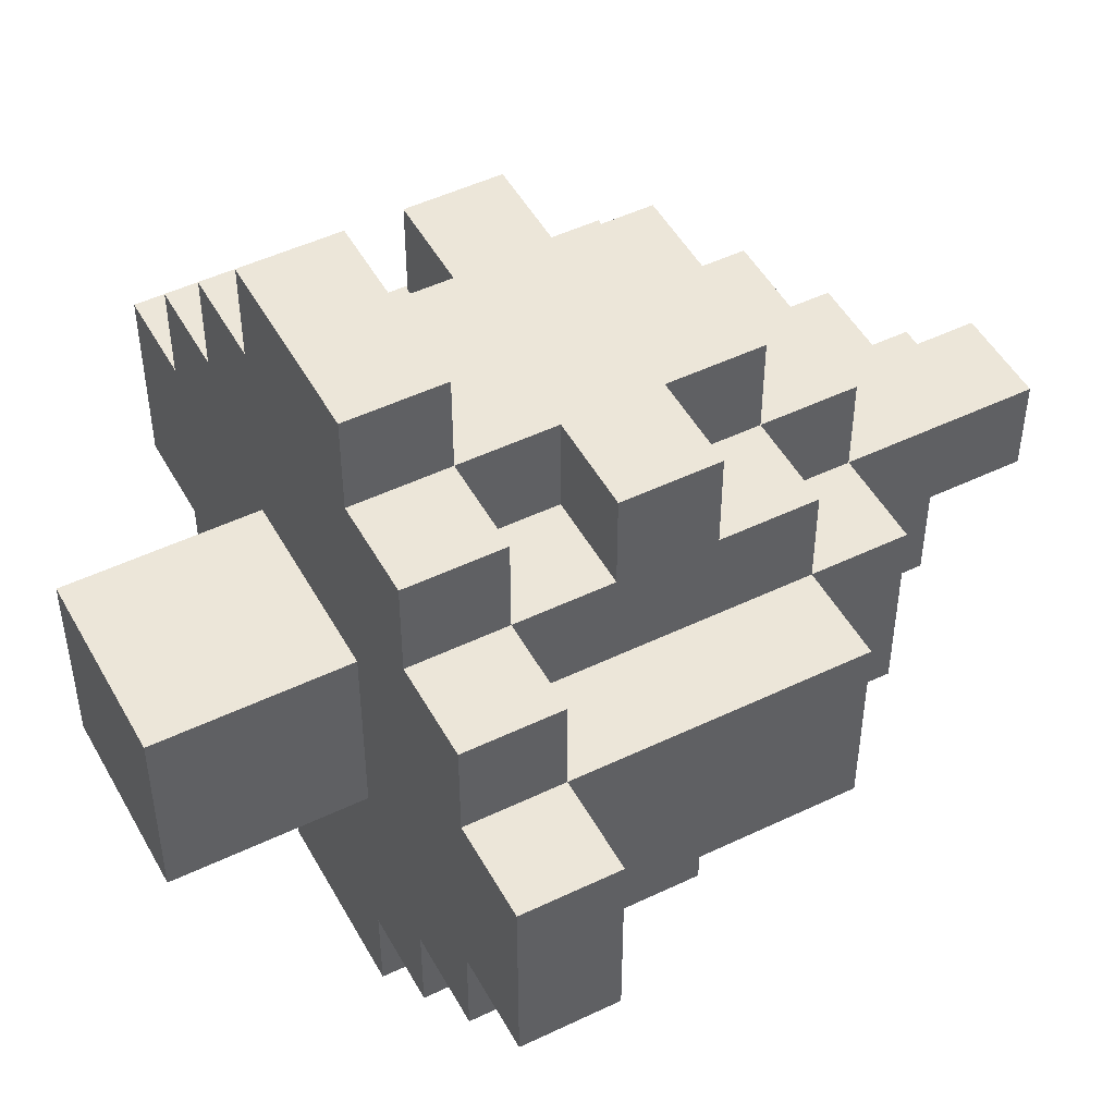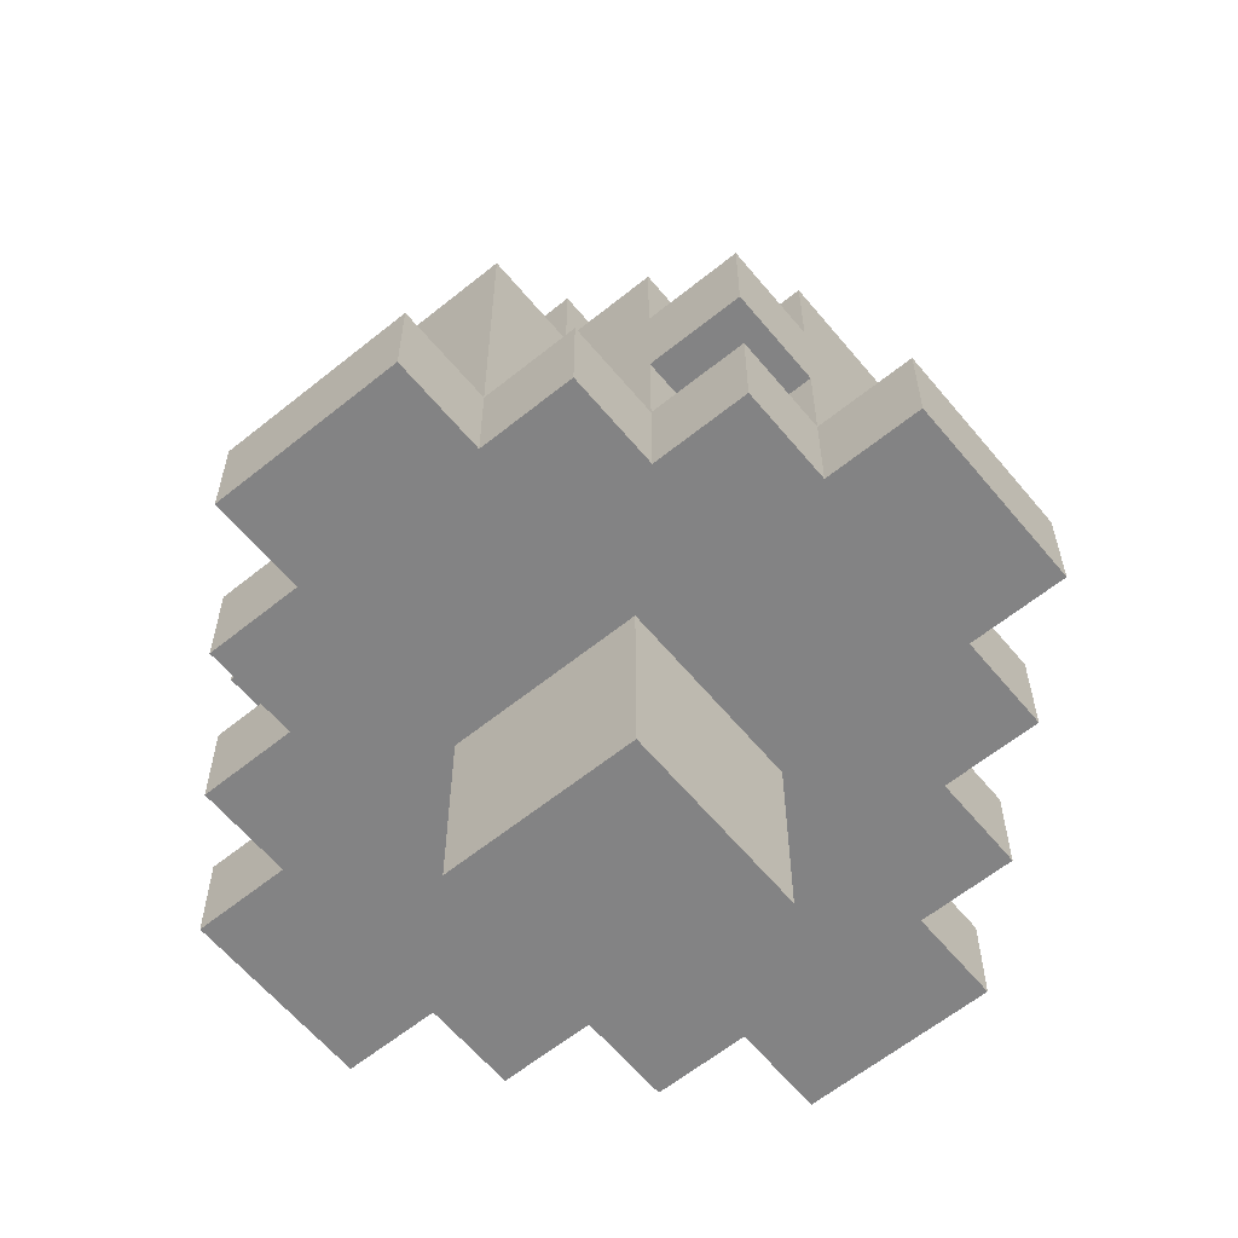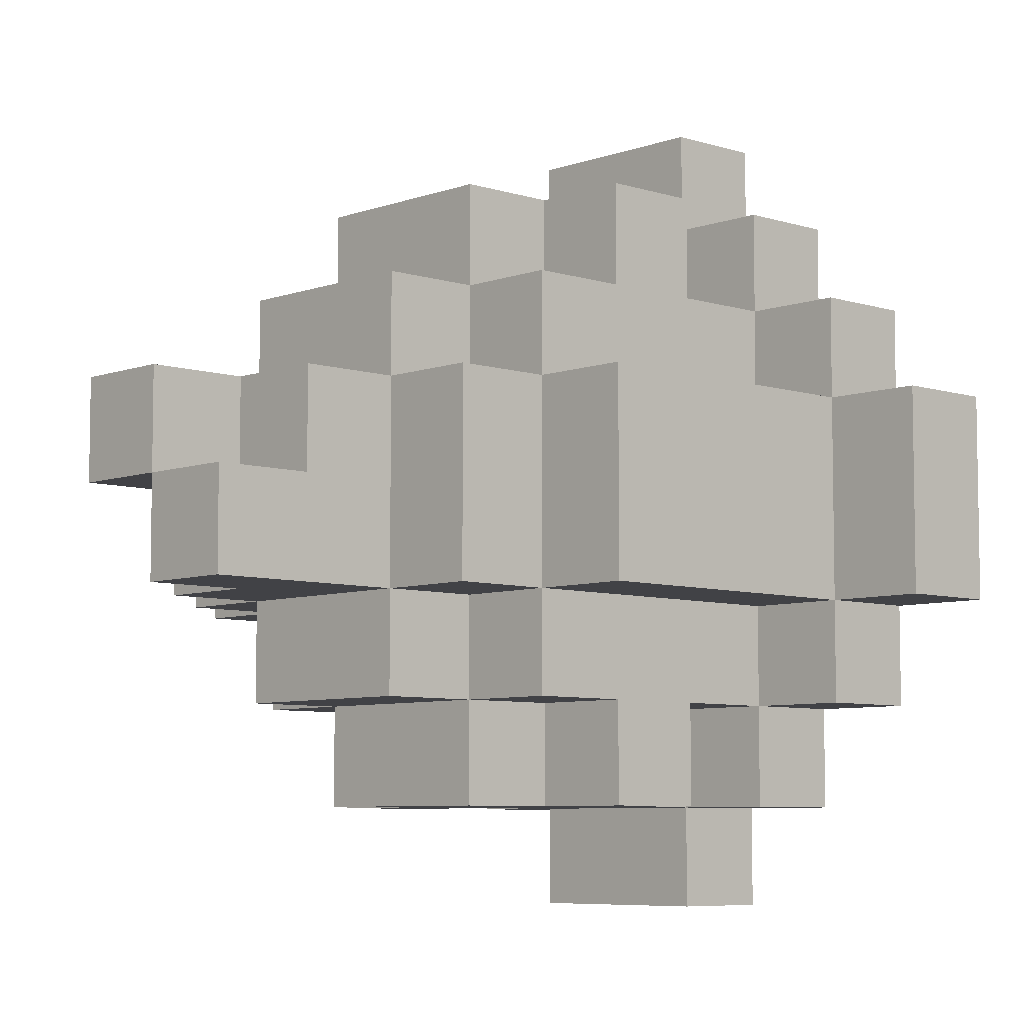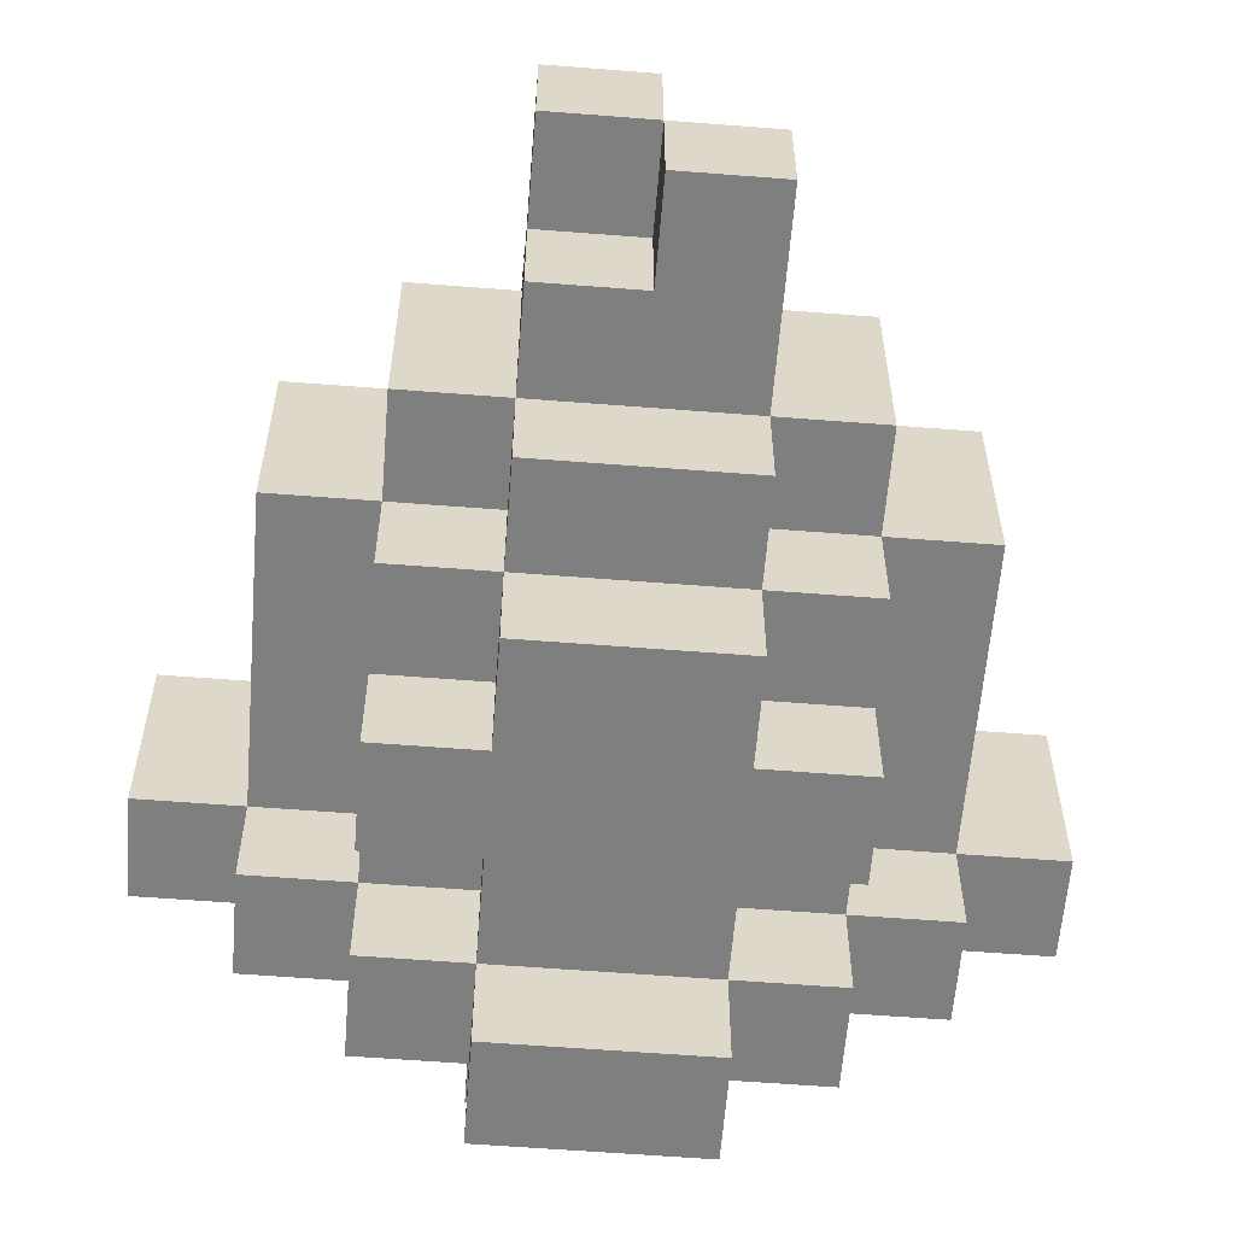
<metadata>
{"format":"obj","ext":"obj","renderer":"f3d","projection":"perspective","resolution":1024,"background":"white","views":[{"elev":49.2,"azim":62.0,"up":"+Z"},{"elev":-61.2,"azim":-50.5,"up":"+Y"},{"elev":-6.7,"azim":-133.3,"up":"+Z"},{"elev":-59.7,"azim":175.4,"up":"+Z"}]}
</metadata>
<code>
o
v -0.5 0.2 0.1
v -0.5 0.2 -0.1
v -0.5 0.3 0.1
v -0.5 0.3 -0.1
v -0.4 0.2 0.2
v -0.4 0.2 0.1
v -0.4 0.2 -0.1
v -0.4 0.2 -0.2
v -0.4 0.3 0.2
v -0.4 0.3 0.1
v -0.4 0.3 -0.1
v -0.4 0.3 -0.2
v -0.4 0.6 0.1
v -0.4 0.6 -0.1
v -0.3 0.2 0.3
v -0.3 0.2 0.2
v -0.3 0.2 -0.2
v -0.3 0.2 -0.3
v -0.3 0.3 0.3
v -0.3 0.3 0.2
v -0.3 0.3 0.1
v -0.3 0.3 -0.1
v -0.3 0.3 -0.2
v -0.3 0.3 -0.3
v -0.3 0.4 0.3
v -0.3 0.4 0.2
v -0.3 0.4 -0.2
v -0.3 0.4 -0.3
v -0.3 0.5 0.3
v -0.3 0.5 0.2
v -0.3 0.5 -0.2
v -0.3 0.5 -0.3
v -0.3 0.6 0.2
v -0.3 0.6 0.1
v -0.3 0.6 -0.1
v -0.3 0.6 -0.2
v -0.3 0.7 0.1
v -0.3 0.7 -0.1
v -0.2 0 0.1
v -0.2 0 -0.1
v -0.2 0.2 0.4
v -0.2 0.2 0.3
v -0.2 0.2 0.1
v -0.2 0.2 -0.1
v -0.2 0.2 -0.3
v -0.2 0.2 -0.4
v -0.2 0.3 0.4
v -0.2 0.3 0.3
v -0.2 0.3 0.2
v -0.2 0.3 -0.2
v -0.2 0.3 -0.3
v -0.2 0.3 -0.4
v -0.2 0.4 0.3
v -0.2 0.4 0.2
v -0.2 0.4 -0.2
v -0.2 0.4 -0.3
v -0.2 0.5 0.3
v -0.2 0.5 0.2
v -0.2 0.5 -0.2
v -0.2 0.5 -0.3
v -0.2 0.6 0.3
v -0.2 0.6 0.2
v -0.2 0.6 0.1
v -0.2 0.6 -0.1
v -0.2 0.6 -0.2
v -0.2 0.6 -0.3
v -0.2 0.7 0.2
v -0.2 0.7 0.1
v -0.2 0.7 -0.1
v -0.2 0.7 -0.2
v -0.2 0.8 0.1
v -0.2 0.8 0
v -0.2 0.9 0
v -0.2 0.9 -0.1
v -0.1 0.8 0.1
v -0.1 0.8 0
v -0.1 0.9 0.1
v -0.1 0.9 0
v -0.1 0.8 0
v -0.1 0.8 -0.1
v -0.1 0.9 0
v -0.1 0.9 -0.1
v 0 0 0.1
v 0 0 -0.1
v 0 0.2 0.4
v 0 0.2 0.3
v 0 0.2 0.1
v 0 0.2 -0.1
v 0 0.2 -0.3
v 0 0.2 -0.4
v 0 0.3 0.4
v 0 0.3 0.3
v 0 0.3 0.2
v 0 0.3 -0.2
v 0 0.3 -0.3
v 0 0.3 -0.4
v 0 0.4 0.3
v 0 0.4 0.2
v 0 0.4 -0.2
v 0 0.4 -0.3
v 0 0.5 0.3
v 0 0.5 0.2
v 0 0.5 -0.2
v 0 0.5 -0.3
v 0 0.6 0.3
v 0 0.6 0.2
v 0 0.6 0.1
v 0 0.6 -0.1
v 0 0.6 -0.2
v 0 0.6 -0.3
v 0 0.7 0.2
v 0 0.7 0.1
v 0 0.7 -0.1
v 0 0.7 -0.2
v 0 0.8 0
v 0 0.8 -0.1
v 0 0.9 0.1
v 0 0.9 0
v 0.1 0.2 0.3
v 0.1 0.2 0.2
v 0.1 0.2 -0.2
v 0.1 0.2 -0.3
v 0.1 0.3 0.3
v 0.1 0.3 0.2
v 0.1 0.3 0.1
v 0.1 0.3 -0.1
v 0.1 0.3 -0.2
v 0.1 0.3 -0.3
v 0.1 0.4 0.3
v 0.1 0.4 0.2
v 0.1 0.4 -0.2
v 0.1 0.4 -0.3
v 0.1 0.5 0.3
v 0.1 0.5 0.2
v 0.1 0.5 -0.2
v 0.1 0.5 -0.3
v 0.1 0.6 0.2
v 0.1 0.6 0.1
v 0.1 0.6 -0.1
v 0.1 0.6 -0.2
v 0.1 0.7 0.1
v 0.1 0.7 -0.1
v 0.2 0.2 0.2
v 0.2 0.2 0.1
v 0.2 0.2 -0.1
v 0.2 0.2 -0.2
v 0.2 0.3 0.2
v 0.2 0.3 0.1
v 0.2 0.3 -0.1
v 0.2 0.3 -0.2
v 0.2 0.6 0.1
v 0.2 0.6 -0.1
v 0.3 0.2 0.1
v 0.3 0.2 -0.1
v 0.3 0.3 0.1
v 0.3 0.3 -0.1
v -0.2 0.2 0.4
v -0.2 0.3 0.4
v 0 0.2 0.4
v 0 0.3 0.4
v -0.3 0.2 0.3
v -0.3 0.3 0.3
v -0.3 0.4 0.3
v -0.3 0.5 0.3
v -0.2 0.2 0.3
v -0.2 0.3 0.3
v -0.2 0.4 0.3
v -0.2 0.5 0.3
v -0.2 0.6 0.3
v 0 0.2 0.3
v 0 0.3 0.3
v 0 0.4 0.3
v 0 0.5 0.3
v 0 0.6 0.3
v 0.1 0.2 0.3
v 0.1 0.3 0.3
v 0.1 0.4 0.3
v 0.1 0.5 0.3
v -0.4 0.2 0.2
v -0.4 0.3 0.2
v -0.3 0.2 0.2
v -0.3 0.3 0.2
v -0.3 0.4 0.2
v -0.3 0.5 0.2
v -0.3 0.6 0.2
v -0.2 0.3 0.2
v -0.2 0.4 0.2
v -0.2 0.5 0.2
v -0.2 0.6 0.2
v -0.2 0.7 0.2
v 0 0.3 0.2
v 0 0.4 0.2
v 0 0.5 0.2
v 0 0.6 0.2
v 0 0.7 0.2
v 0.1 0.2 0.2
v 0.1 0.3 0.2
v 0.1 0.4 0.2
v 0.1 0.5 0.2
v 0.1 0.6 0.2
v 0.2 0.2 0.2
v 0.2 0.3 0.2
v -0.5 0.2 0.1
v -0.5 0.3 0.1
v -0.4 0.2 0.1
v -0.4 0.3 0.1
v -0.4 0.6 0.1
v -0.3 0.3 0.1
v -0.3 0.6 0.1
v -0.3 0.7 0.1
v -0.2 0 0.1
v -0.2 0.2 0.1
v -0.2 0.6 0.1
v -0.2 0.7 0.1
v -0.2 0.8 0.1
v -0.1 0.8 0.1
v -0.1 0.9 0.1
v 0 0 0.1
v 0 0.2 0.1
v 0 0.6 0.1
v 0 0.7 0.1
v 0 0.9 0.1
v 0.1 0.3 0.1
v 0.1 0.6 0.1
v 0.1 0.7 0.1
v 0.2 0.2 0.1
v 0.2 0.3 0.1
v 0.2 0.6 0.1
v 0.3 0.2 0.1
v 0.3 0.3 0.1
v -0.2 0.8 0
v -0.2 0.9 0
v -0.1 0.8 0
v -0.1 0.9 0
v -0.1 0.8 0
v -0.1 0.9 0
v 0 0.8 0
v 0 0.9 0
v -0.5 0.2 -0.1
v -0.5 0.3 -0.1
v -0.4 0.2 -0.1
v -0.4 0.3 -0.1
v -0.4 0.6 -0.1
v -0.3 0.3 -0.1
v -0.3 0.6 -0.1
v -0.3 0.7 -0.1
v -0.2 0 -0.1
v -0.2 0.2 -0.1
v -0.2 0.6 -0.1
v -0.2 0.7 -0.1
v -0.2 0.9 -0.1
v -0.1 0.8 -0.1
v -0.1 0.9 -0.1
v 0 0 -0.1
v 0 0.2 -0.1
v 0 0.6 -0.1
v 0 0.7 -0.1
v 0 0.8 -0.1
v 0.1 0.3 -0.1
v 0.1 0.6 -0.1
v 0.1 0.7 -0.1
v 0.2 0.2 -0.1
v 0.2 0.3 -0.1
v 0.2 0.6 -0.1
v 0.3 0.2 -0.1
v 0.3 0.3 -0.1
v -0.4 0.2 -0.2
v -0.4 0.3 -0.2
v -0.3 0.2 -0.2
v -0.3 0.3 -0.2
v -0.3 0.4 -0.2
v -0.3 0.5 -0.2
v -0.3 0.6 -0.2
v -0.2 0.3 -0.2
v -0.2 0.4 -0.2
v -0.2 0.5 -0.2
v -0.2 0.6 -0.2
v -0.2 0.7 -0.2
v 0 0.3 -0.2
v 0 0.4 -0.2
v 0 0.5 -0.2
v 0 0.6 -0.2
v 0 0.7 -0.2
v 0.1 0.2 -0.2
v 0.1 0.3 -0.2
v 0.1 0.4 -0.2
v 0.1 0.5 -0.2
v 0.1 0.6 -0.2
v 0.2 0.2 -0.2
v 0.2 0.3 -0.2
v -0.3 0.2 -0.3
v -0.3 0.3 -0.3
v -0.3 0.4 -0.3
v -0.3 0.5 -0.3
v -0.2 0.2 -0.3
v -0.2 0.3 -0.3
v -0.2 0.4 -0.3
v -0.2 0.5 -0.3
v -0.2 0.6 -0.3
v 0 0.2 -0.3
v 0 0.3 -0.3
v 0 0.4 -0.3
v 0 0.5 -0.3
v 0 0.6 -0.3
v 0.1 0.2 -0.3
v 0.1 0.3 -0.3
v 0.1 0.4 -0.3
v 0.1 0.5 -0.3
v -0.2 0.2 -0.4
v -0.2 0.3 -0.4
v 0 0.2 -0.4
v 0 0.3 -0.4
v -0.2 0 0.1
v 0 0 0.1
v -0.2 0 -0.1
v 0 0 -0.1
v -0.2 0.2 0.4
v 0 0.2 0.4
v -0.3 0.2 0.3
v -0.2 0.2 0.3
v 0 0.2 0.3
v 0.1 0.2 0.3
v -0.4 0.2 0.2
v -0.3 0.2 0.2
v 0.1 0.2 0.2
v 0.2 0.2 0.2
v -0.5 0.2 0.1
v -0.4 0.2 0.1
v -0.2 0.2 0.1
v 0 0.2 0.1
v 0.2 0.2 0.1
v 0.3 0.2 0.1
v -0.5 0.2 -0.1
v -0.4 0.2 -0.1
v -0.2 0.2 -0.1
v 0 0.2 -0.1
v 0.2 0.2 -0.1
v 0.3 0.2 -0.1
v -0.4 0.2 -0.2
v -0.3 0.2 -0.2
v 0.1 0.2 -0.2
v 0.2 0.2 -0.2
v -0.3 0.2 -0.3
v -0.2 0.2 -0.3
v 0 0.2 -0.3
v 0.1 0.2 -0.3
v -0.2 0.2 -0.4
v 0 0.2 -0.4
v -0.3 0.4 0.3
v -0.2 0.4 0.3
v 0 0.4 0.3
v 0.1 0.4 0.3
v -0.3 0.4 0.2
v -0.2 0.4 0.2
v 0 0.4 0.2
v 0.1 0.4 0.2
v -0.3 0.4 -0.2
v -0.2 0.4 -0.2
v 0 0.4 -0.2
v 0.1 0.4 -0.2
v -0.3 0.4 -0.3
v -0.2 0.4 -0.3
v 0 0.4 -0.3
v 0.1 0.4 -0.3
v -0.2 0.3 0.4
v 0 0.3 0.4
v -0.3 0.3 0.3
v -0.2 0.3 0.3
v 0 0.3 0.3
v 0.1 0.3 0.3
v -0.4 0.3 0.2
v -0.3 0.3 0.2
v -0.2 0.3 0.2
v 0 0.3 0.2
v 0.1 0.3 0.2
v 0.2 0.3 0.2
v -0.5 0.3 0.1
v -0.4 0.3 0.1
v -0.3 0.3 0.1
v 0.1 0.3 0.1
v 0.2 0.3 0.1
v 0.3 0.3 0.1
v -0.5 0.3 -0.1
v -0.4 0.3 -0.1
v -0.3 0.3 -0.1
v 0.1 0.3 -0.1
v 0.2 0.3 -0.1
v 0.3 0.3 -0.1
v -0.4 0.3 -0.2
v -0.3 0.3 -0.2
v -0.2 0.3 -0.2
v 0 0.3 -0.2
v 0.1 0.3 -0.2
v 0.2 0.3 -0.2
v -0.3 0.3 -0.3
v -0.2 0.3 -0.3
v 0 0.3 -0.3
v 0.1 0.3 -0.3
v -0.2 0.3 -0.4
v 0 0.3 -0.4
v -0.3 0.5 0.3
v -0.2 0.5 0.3
v 0 0.5 0.3
v 0.1 0.5 0.3
v -0.3 0.5 0.2
v -0.2 0.5 0.2
v 0 0.5 0.2
v 0.1 0.5 0.2
v -0.3 0.5 -0.2
v -0.2 0.5 -0.2
v 0 0.5 -0.2
v 0.1 0.5 -0.2
v -0.3 0.5 -0.3
v -0.2 0.5 -0.3
v 0 0.5 -0.3
v 0.1 0.5 -0.3
v -0.2 0.6 0.3
v 0 0.6 0.3
v -0.3 0.6 0.2
v -0.2 0.6 0.2
v 0 0.6 0.2
v 0.1 0.6 0.2
v -0.4 0.6 0.1
v -0.3 0.6 0.1
v -0.2 0.6 0.1
v 0 0.6 0.1
v 0.1 0.6 0.1
v 0.2 0.6 0.1
v -0.4 0.6 -0.1
v -0.3 0.6 -0.1
v -0.2 0.6 -0.1
v 0 0.6 -0.1
v 0.1 0.6 -0.1
v 0.2 0.6 -0.1
v -0.3 0.6 -0.2
v -0.2 0.6 -0.2
v 0 0.6 -0.2
v 0.1 0.6 -0.2
v -0.2 0.6 -0.3
v 0 0.6 -0.3
v -0.2 0.7 0.2
v 0 0.7 0.2
v -0.3 0.7 0.1
v -0.2 0.7 0.1
v 0 0.7 0.1
v 0.1 0.7 0.1
v -0.3 0.7 -0.1
v -0.2 0.7 -0.1
v 0 0.7 -0.1
v 0.1 0.7 -0.1
v -0.2 0.7 -0.2
v 0 0.7 -0.2
v -0.2 0.8 0.1
v -0.1 0.8 0.1
v -0.2 0.8 0
v -0.1 0.8 0
v 0 0.8 0
v -0.1 0.8 -0.1
v 0 0.8 -0.1
v -0.1 0.9 0.1
v 0 0.9 0.1
v -0.2 0.9 0
v -0.1 0.9 0
v 0 0.9 0
v -0.2 0.9 -0.1
v -0.1 0.9 -0.1
f 3 2 1
f 4 2 3
f 9 6 5
f 10 6 9
f 11 8 7
f 12 8 11
f 13 11 10
f 14 11 13
f 19 16 15
f 20 16 19
f 23 18 17
f 24 18 23
f 26 21 20
f 27 23 22
f 29 26 25
f 30 21 26
f 30 26 29
f 31 28 27
f 31 27 22
f 32 28 31
f 33 21 30
f 34 21 33
f 35 31 22
f 36 31 35
f 37 35 34
f 38 35 37
f 43 40 39
f 44 40 43
f 47 42 41
f 48 42 47
f 51 46 45
f 52 46 51
f 53 49 48
f 54 49 53
f 55 51 50
f 56 51 55
f 61 58 57
f 62 58 61
f 65 60 59
f 66 60 65
f 67 63 62
f 68 63 67
f 69 65 64
f 70 65 69
f 71 69 68
f 72 69 71
f 73 69 72
f 74 69 73
f 77 76 75
f 78 76 77
f 79 80 81
f 81 80 82
f 83 84 87
f 87 84 88
f 85 86 91
f 91 86 92
f 89 90 95
f 95 90 96
f 92 93 97
f 97 93 98
f 94 95 99
f 99 95 100
f 101 102 105
f 105 102 106
f 103 104 109
f 109 104 110
f 106 107 111
f 111 107 112
f 108 109 113
f 113 109 114
f 112 113 115
f 115 113 116
f 112 115 117
f 117 115 118
f 119 120 123
f 123 120 124
f 121 122 127
f 127 122 128
f 124 125 130
f 126 127 131
f 129 130 133
f 130 125 134
f 133 130 134
f 131 132 135
f 126 131 135
f 135 132 136
f 134 125 137
f 137 125 138
f 126 135 139
f 139 135 140
f 138 139 141
f 141 139 142
f 143 144 147
f 147 144 148
f 145 146 149
f 149 146 150
f 148 149 151
f 151 149 152
f 153 154 155
f 155 154 156
f 159 158 157
f 160 158 159
f 165 162 161
f 166 162 165
f 167 164 163
f 168 164 167
f 171 169 168
f 171 168 167
f 171 167 166
f 172 169 171
f 173 169 172
f 174 169 173
f 175 171 170
f 176 171 175
f 177 173 172
f 178 173 177
f 181 180 179
f 182 180 181
f 186 183 182
f 187 183 186
f 188 185 184
f 189 185 188
f 194 190 189
f 195 190 194
f 197 192 191
f 198 192 197
f 199 194 193
f 200 194 199
f 201 197 196
f 202 197 201
f 205 204 203
f 206 204 205
f 208 207 206
f 209 207 208
f 213 210 209
f 214 210 213
f 216 215 214
f 218 212 211
f 219 212 218
f 221 217 216
f 221 216 214
f 222 217 221
f 224 221 220
f 225 221 224
f 227 224 223
f 228 224 227
f 229 227 226
f 230 227 229
f 233 232 231
f 234 232 233
f 235 236 237
f 237 236 238
f 239 240 241
f 241 240 242
f 242 243 244
f 244 243 245
f 245 246 249
f 249 246 250
f 250 251 252
f 252 251 253
f 247 248 254
f 254 248 255
f 250 252 257
f 257 252 258
f 256 257 260
f 260 257 261
f 259 260 263
f 263 260 264
f 262 263 265
f 265 263 266
f 267 268 269
f 269 268 270
f 270 271 274
f 274 271 275
f 272 273 276
f 276 273 277
f 277 278 282
f 282 278 283
f 279 280 285
f 285 280 286
f 281 282 287
f 287 282 288
f 284 285 289
f 289 285 290
f 291 292 295
f 295 292 296
f 293 294 297
f 297 294 298
f 298 299 301
f 297 298 301
f 296 297 301
f 301 299 302
f 302 299 303
f 303 299 304
f 300 301 305
f 305 301 306
f 302 303 307
f 307 303 308
f 309 310 311
f 311 310 312
f 315 314 313
f 316 314 315
f 320 318 317
f 321 318 320
f 324 320 319
f 324 322 321
f 324 321 320
f 325 322 324
f 328 324 323
f 328 326 325
f 328 325 324
f 329 326 328
f 330 326 329
f 331 326 330
f 333 328 327
f 333 329 328
f 334 329 333
f 335 329 334
f 336 332 331
f 336 331 330
f 337 332 336
f 338 332 337
f 339 335 334
f 339 337 336
f 339 336 335
f 340 337 339
f 341 337 340
f 342 337 341
f 343 341 340
f 344 341 343
f 345 341 344
f 346 341 345
f 347 345 344
f 348 345 347
f 353 350 349
f 354 350 353
f 355 352 351
f 356 352 355
f 361 358 357
f 362 358 361
f 363 360 359
f 364 360 363
f 365 366 368
f 368 366 369
f 367 368 372
f 372 368 373
f 369 370 374
f 374 370 375
f 371 372 378
f 378 372 379
f 375 376 380
f 380 376 381
f 377 378 383
f 383 378 384
f 381 382 387
f 387 382 388
f 384 385 389
f 389 385 390
f 386 387 393
f 393 387 394
f 390 391 395
f 395 391 396
f 392 393 397
f 397 393 398
f 396 397 399
f 399 397 400
f 401 402 405
f 405 402 406
f 403 404 407
f 407 404 408
f 409 410 413
f 413 410 414
f 411 412 415
f 415 412 416
f 417 418 420
f 420 418 421
f 419 420 424
f 424 420 425
f 421 422 426
f 426 422 427
f 423 424 429
f 429 424 430
f 427 428 433
f 433 428 434
f 430 431 435
f 435 431 436
f 432 433 437
f 437 433 438
f 436 437 439
f 439 437 440
f 441 442 444
f 444 442 445
f 443 444 447
f 447 444 448
f 445 446 449
f 449 446 450
f 448 449 451
f 451 449 452
f 453 454 455
f 455 454 456
f 456 457 458
f 458 457 459
f 460 461 463
f 463 461 464
f 462 463 465
f 465 463 466

</code>
